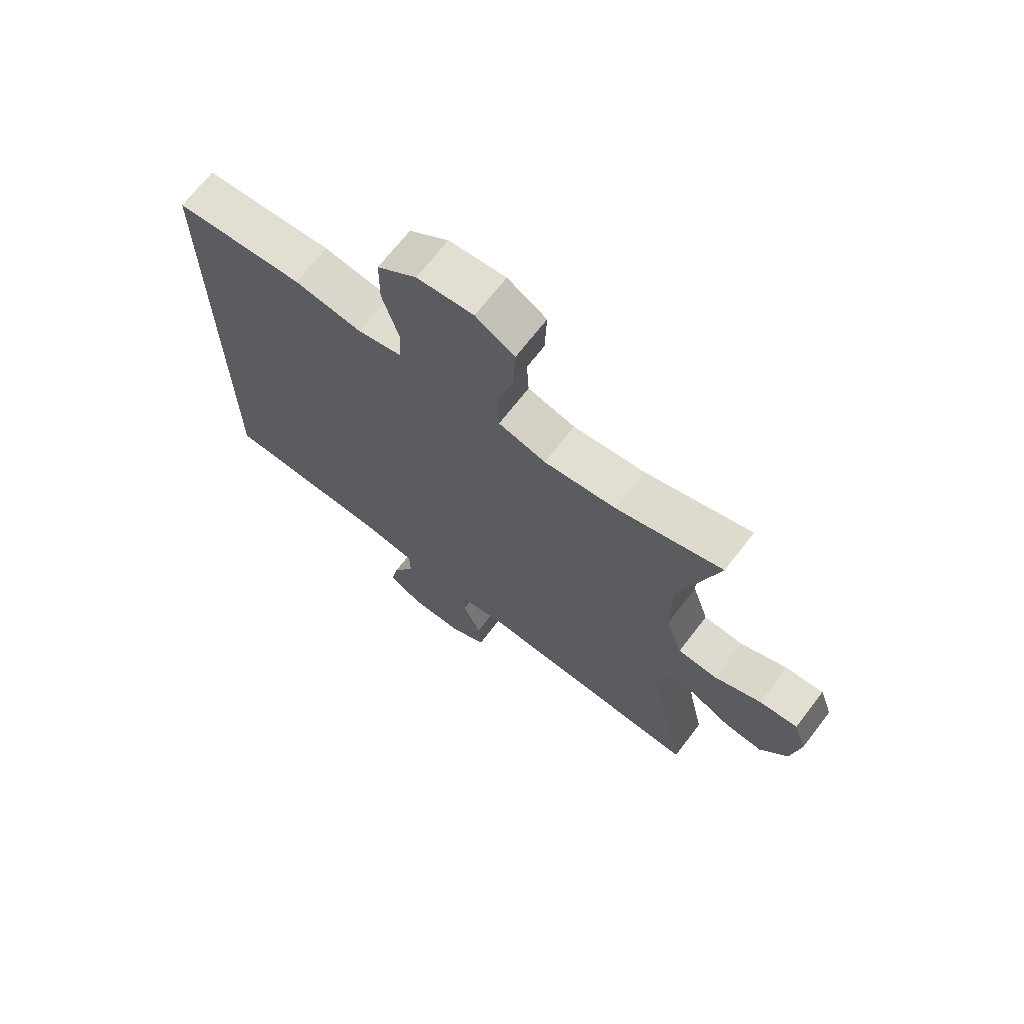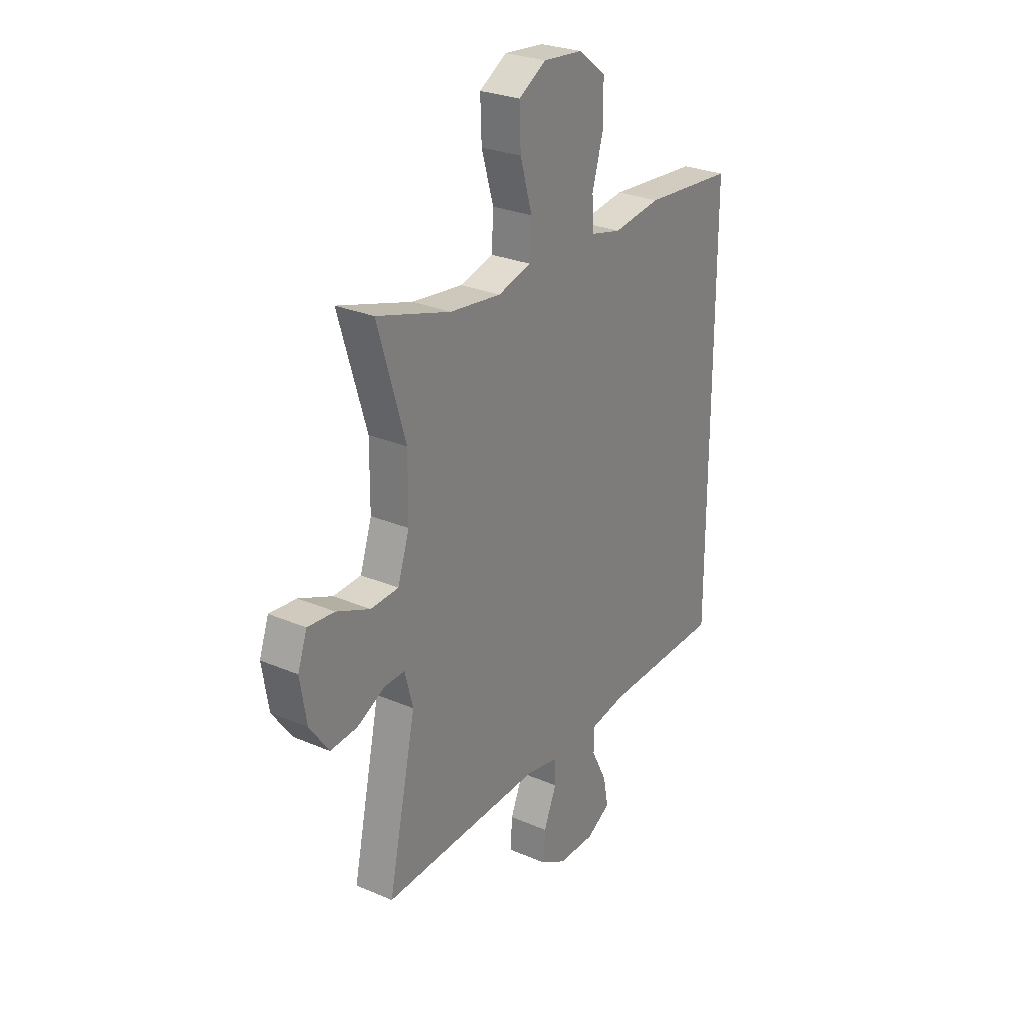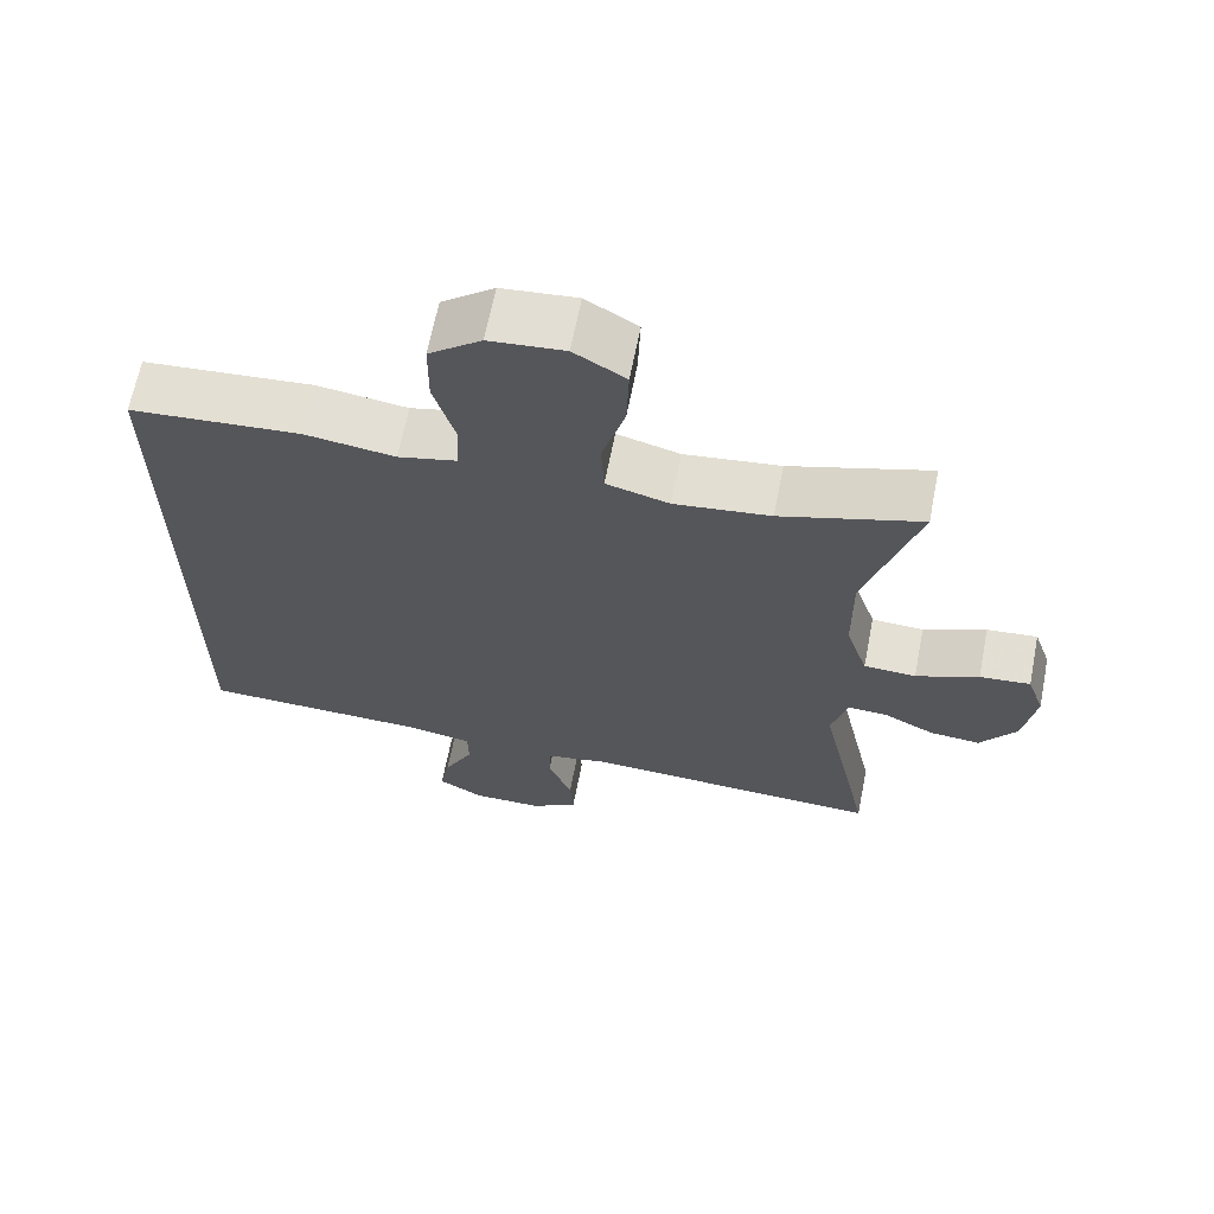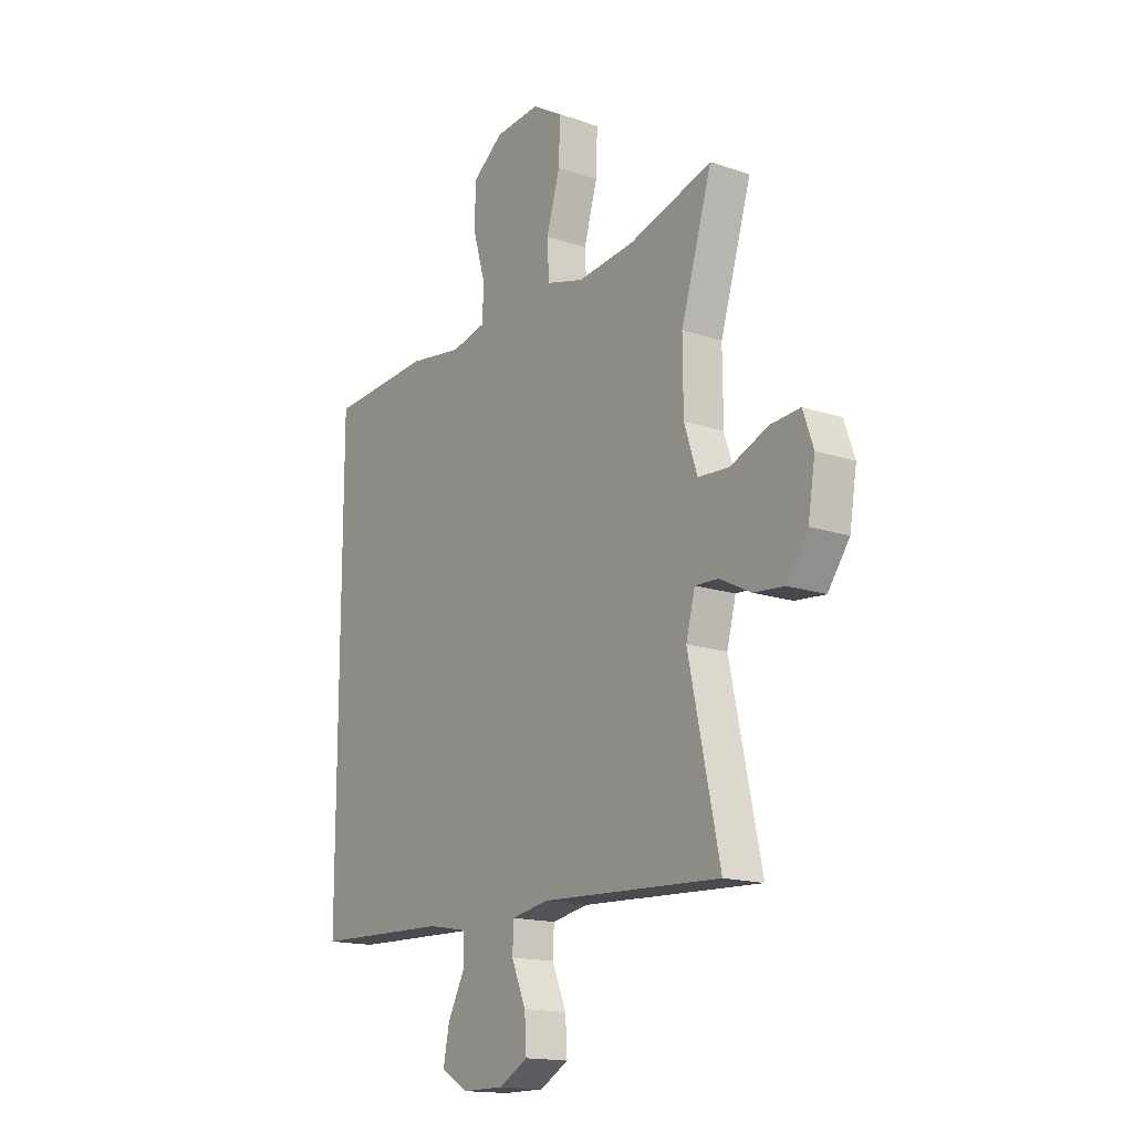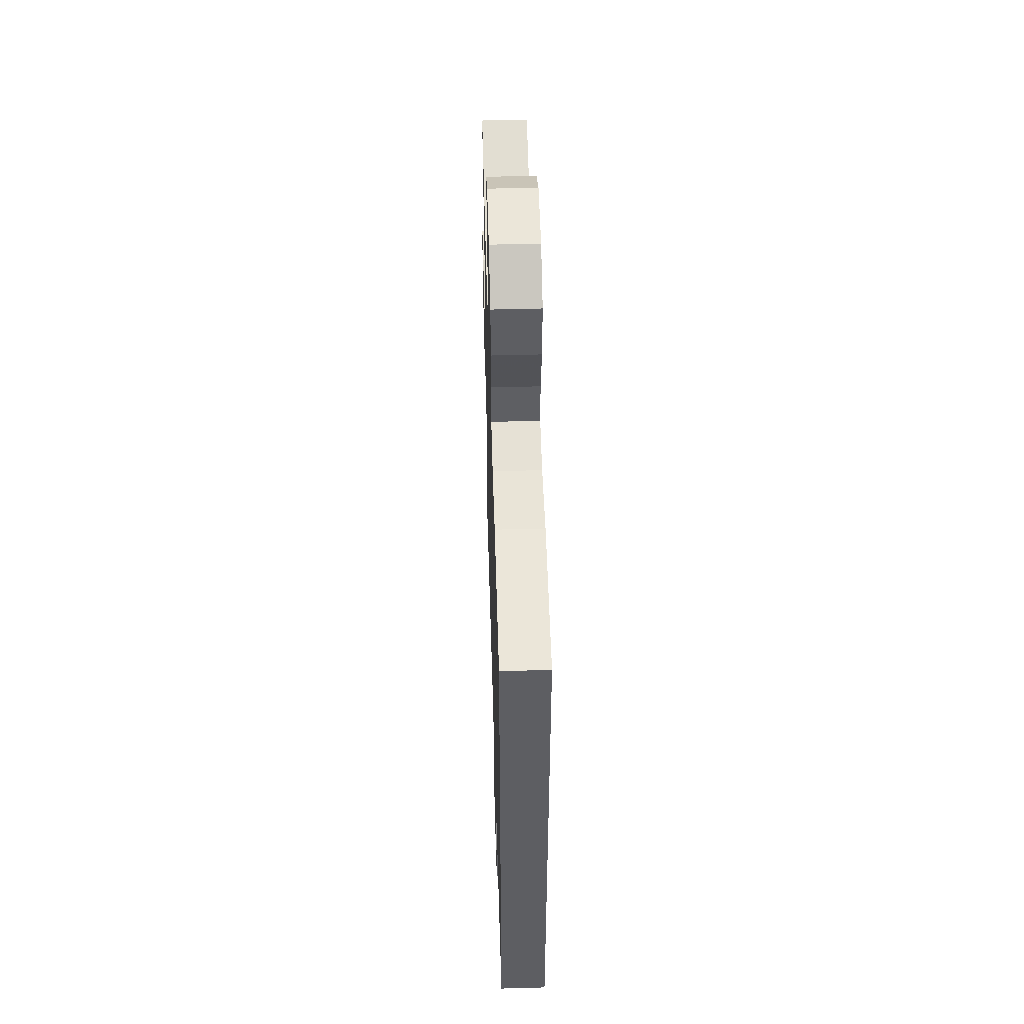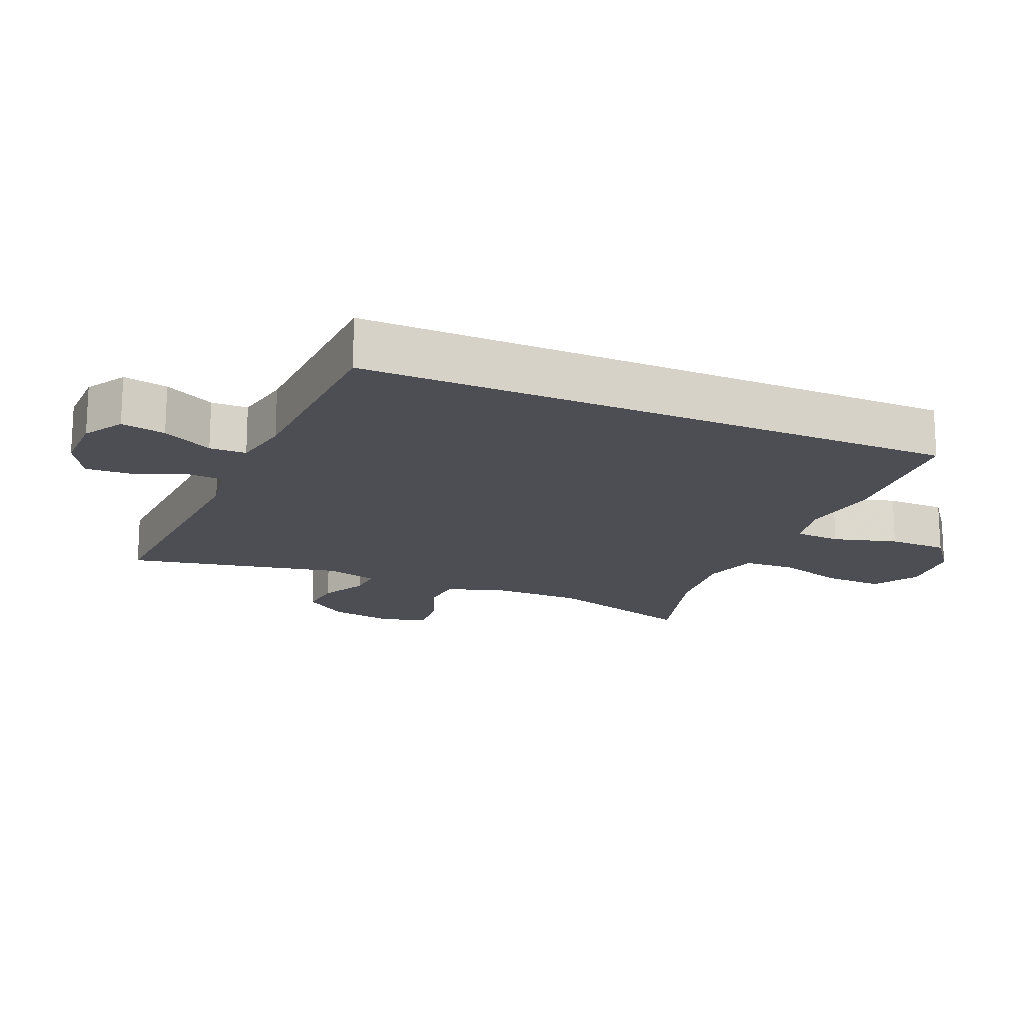
<metadata>
{"format":"obj","ext":"obj","renderer":"f3d","projection":"perspective","resolution":1024,"background":"white","views":[{"elev":69.2,"azim":37.6,"up":"+Z"},{"elev":27.1,"azim":123.6,"up":"+Z"},{"elev":65.4,"azim":11.1,"up":"+Z"},{"elev":-15.9,"azim":55.0,"up":"+Z"},{"elev":51.1,"azim":-91.7,"up":"+Z"},{"elev":-17.3,"azim":-113.5,"up":"+Y"}]}
</metadata>
<code>
v -0.5 0.07 -0.474
v -0.5 0.07 0.426
v -0.275 0.07 0.443
v -0.156 0.07 0.426
v -0.079 0.07 0.444
v -0.075 0.07 0.513
v -0.103 0.07 0.609
v -0.102 0.07 0.698
v -0.033 0.07 0.751
v 0.066 0.07 0.76
v 0.134 0.07 0.719
v 0.131 0.07 0.631
v 0.101 0.07 0.529
v 0.105 0.07 0.452
v 0.188 0.07 0.429
v 0.315 0.07 0.444
v 0.5 0.07 0.5
v 0.431 0.07 0.272
v 0.432 0.07 0.138
v 0.461 0.07 0.05
v 0.53 0.07 0.046
v 0.613 0.07 0.081
v 0.68 0.07 0.087
v 0.703 0.07 0.021
v 0.687 0.07 -0.076
v 0.639 0.07 -0.143
v 0.572 0.07 -0.137
v 0.503 0.07 -0.102
v 0.451 0.07 -0.1
v 0.431 0.07 -0.177
v 0.5 0.07 -0.5
v 0.101 0.07 -0.481
v 0.02 0.07 -0.496
v 0.017 0.07 -0.552
v 0.049 0.07 -0.628
v 0.053 0.07 -0.696
v -0.011 0.07 -0.732
v -0.103 0.07 -0.732
v -0.163 0.07 -0.697
v -0.15 0.07 -0.63
v -0.111 0.07 -0.554
v -0.112 0.07 -0.499
v -0.2 0.07 -0.483
v -0.5 0 -0.474
v -0.5 0 0.426
v -0.275 0 0.443
v -0.156 0 0.426
v -0.079 0 0.444
v -0.075 0 0.513
v -0.103 0 0.609
v -0.102 0 0.698
v -0.033 0 0.751
v 0.066 0 0.76
v 0.134 0 0.719
v 0.131 0 0.631
v 0.101 0 0.529
v 0.105 0 0.452
v 0.188 0 0.429
v 0.315 0 0.444
v 0.5 0 0.5
v 0.431 0 0.272
v 0.432 0 0.138
v 0.461 0 0.05
v 0.53 0 0.046
v 0.613 0 0.081
v 0.68 0 0.087
v 0.703 0 0.021
v 0.687 0 -0.076
v 0.639 0 -0.143
v 0.572 0 -0.137
v 0.503 0 -0.102
v 0.451 0 -0.1
v 0.431 0 -0.177
v 0.5 0 -0.5
v 0.101 0 -0.481
v 0.02 0 -0.496
v 0.017 0 -0.552
v 0.049 0 -0.628
v 0.053 0 -0.696
v -0.011 0 -0.732
v -0.103 0 -0.732
v -0.163 0 -0.697
v -0.15 0 -0.63
v -0.111 0 -0.554
v -0.112 0 -0.499
v -0.2 0 -0.483
f 38 39 40 41
f 38 41 42
f 37 38 42
f 34 35 36 37
f 33 34 37 42
f 32 33 42 43
f 30 31 32
f 29 30 32 43
f 25 26 27 28
f 25 28 29
f 24 25 29
f 21 22 23 24
f 20 21 24 29
f 19 20 29 43
f 16 17 18
f 15 16 18 19
f 14 15 19 43
f 10 11 12 13
f 6 7 8 9
f 5 6 9 10
f 1 2 3 4
f 1 4 5
f 10 13 14 43
f 1 5 10 43
f 84 83 82 81
f 85 84 81
f 85 81 80
f 80 79 78 77
f 85 80 77 76
f 86 85 76 75
f 75 74 73
f 86 75 73 72
f 71 70 69 68
f 72 71 68
f 72 68 67
f 67 66 65 64
f 72 67 64 63
f 86 72 63 62
f 61 60 59
f 62 61 59 58
f 86 62 58 57
f 56 55 54 53
f 52 51 50 49
f 53 52 49 48
f 47 46 45 44
f 48 47 44
f 86 57 56 53
f 86 53 48 44
f 1 44 45 2
f 2 45 46 3
f 3 46 47 4
f 4 47 48 5
f 5 48 49 6
f 6 49 50 7
f 7 50 51 8
f 8 51 52 9
f 9 52 53 10
f 10 53 54 11
f 11 54 55 12
f 12 55 56 13
f 13 56 57 14
f 14 57 58 15
f 15 58 59 16
f 16 59 60 17
f 17 60 61 18
f 18 61 62 19
f 19 62 63 20
f 20 63 64 21
f 21 64 65 22
f 22 65 66 23
f 23 66 67 24
f 24 67 68 25
f 25 68 69 26
f 26 69 70 27
f 27 70 71 28
f 28 71 72 29
f 29 72 73 30
f 30 73 74 31
f 31 74 75 32
f 32 75 76 33
f 33 76 77 34
f 34 77 78 35
f 35 78 79 36
f 36 79 80 37
f 37 80 81 38
f 38 81 82 39
f 39 82 83 40
f 40 83 84 41
f 41 84 85 42
f 42 85 86 43
f 43 86 44 1

</code>
